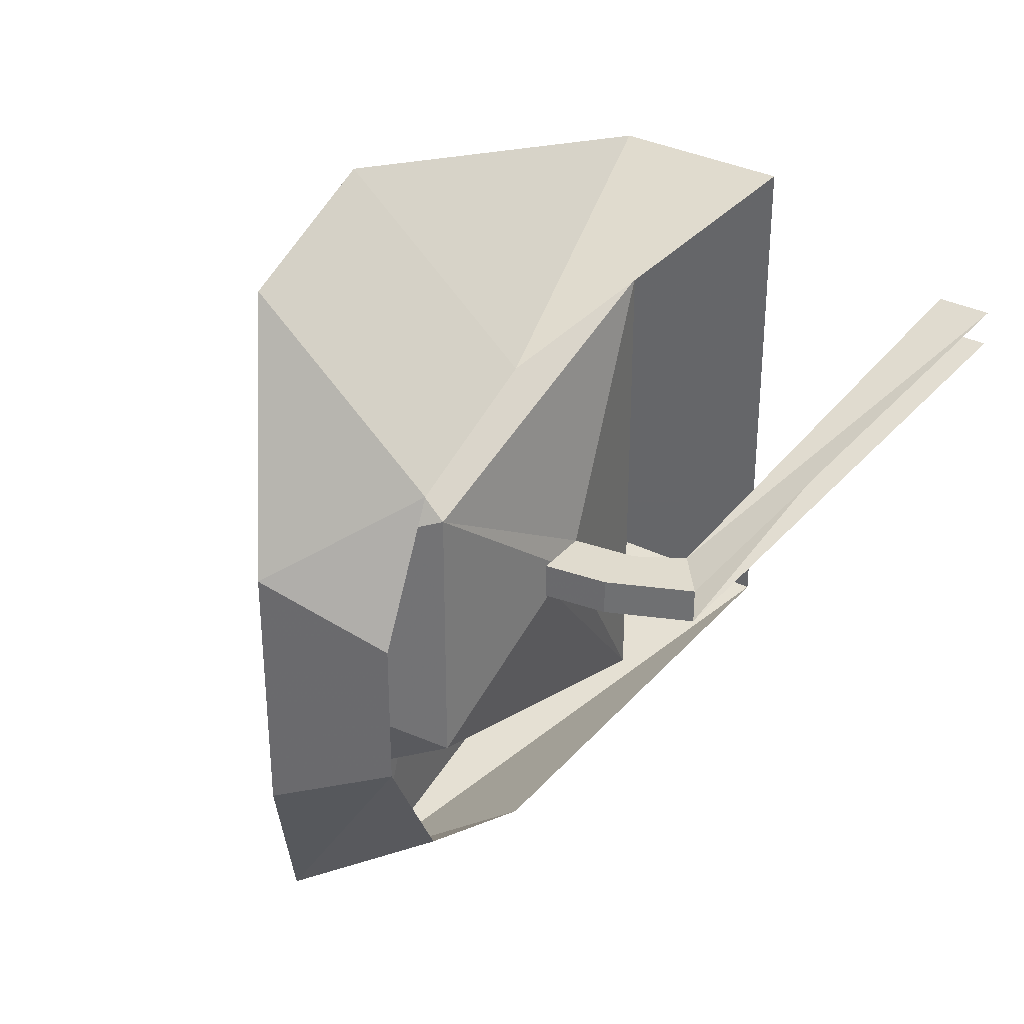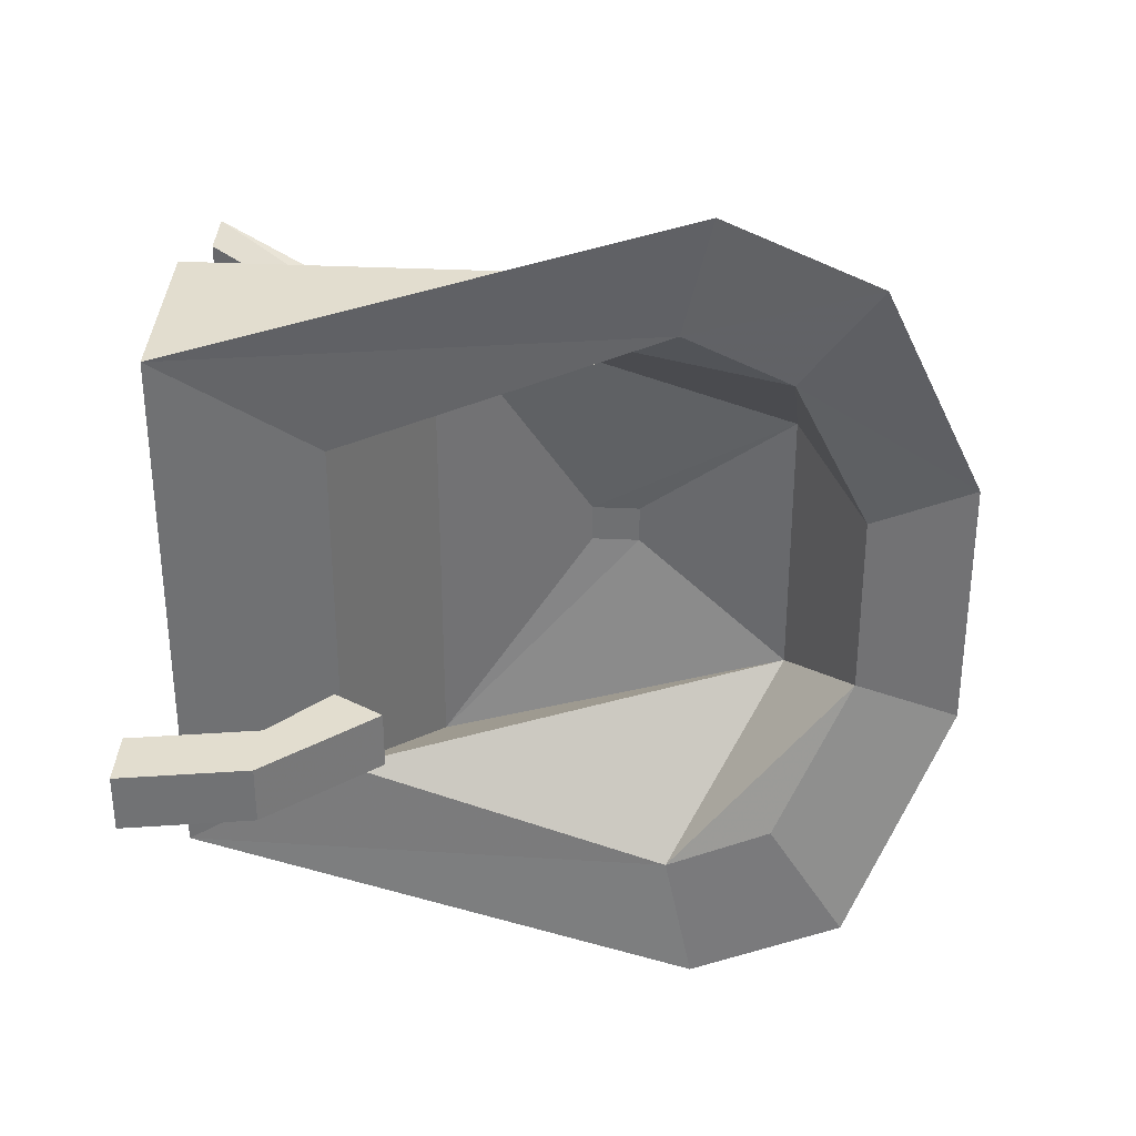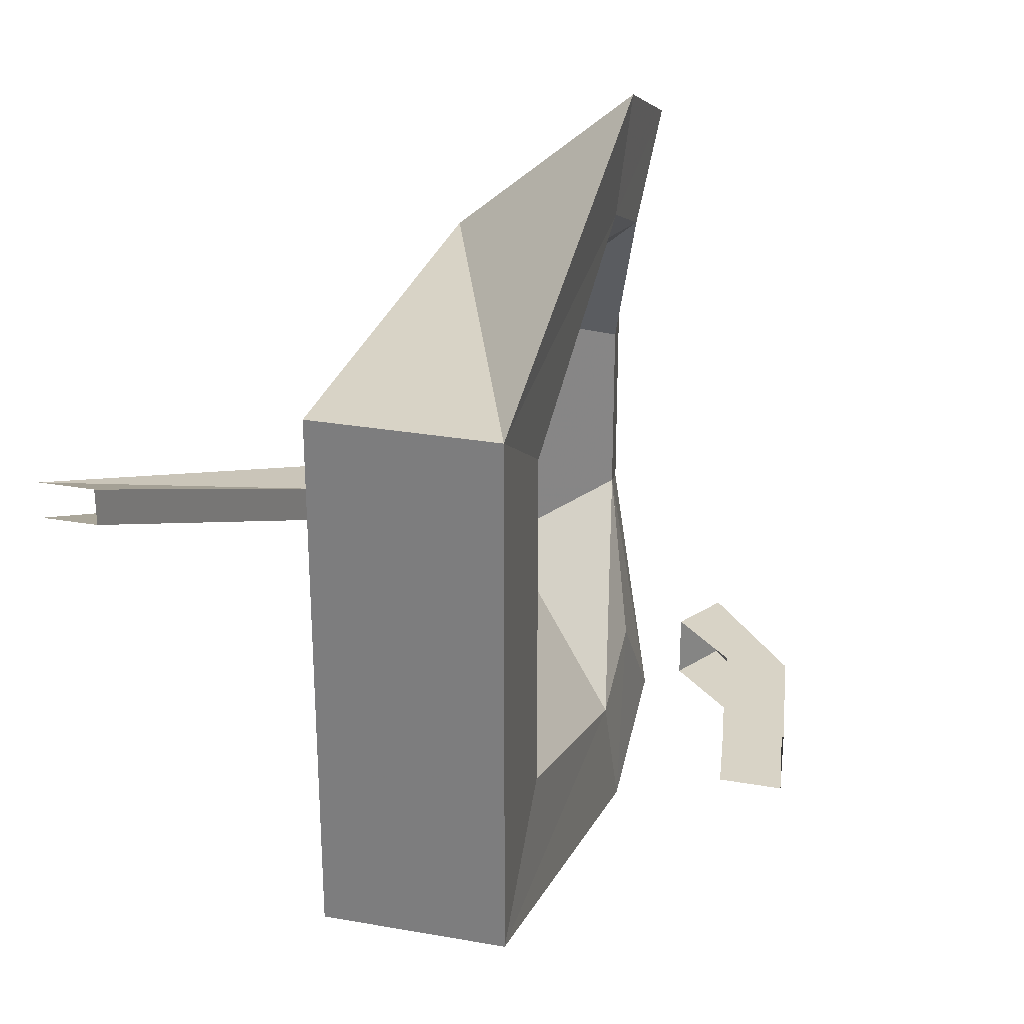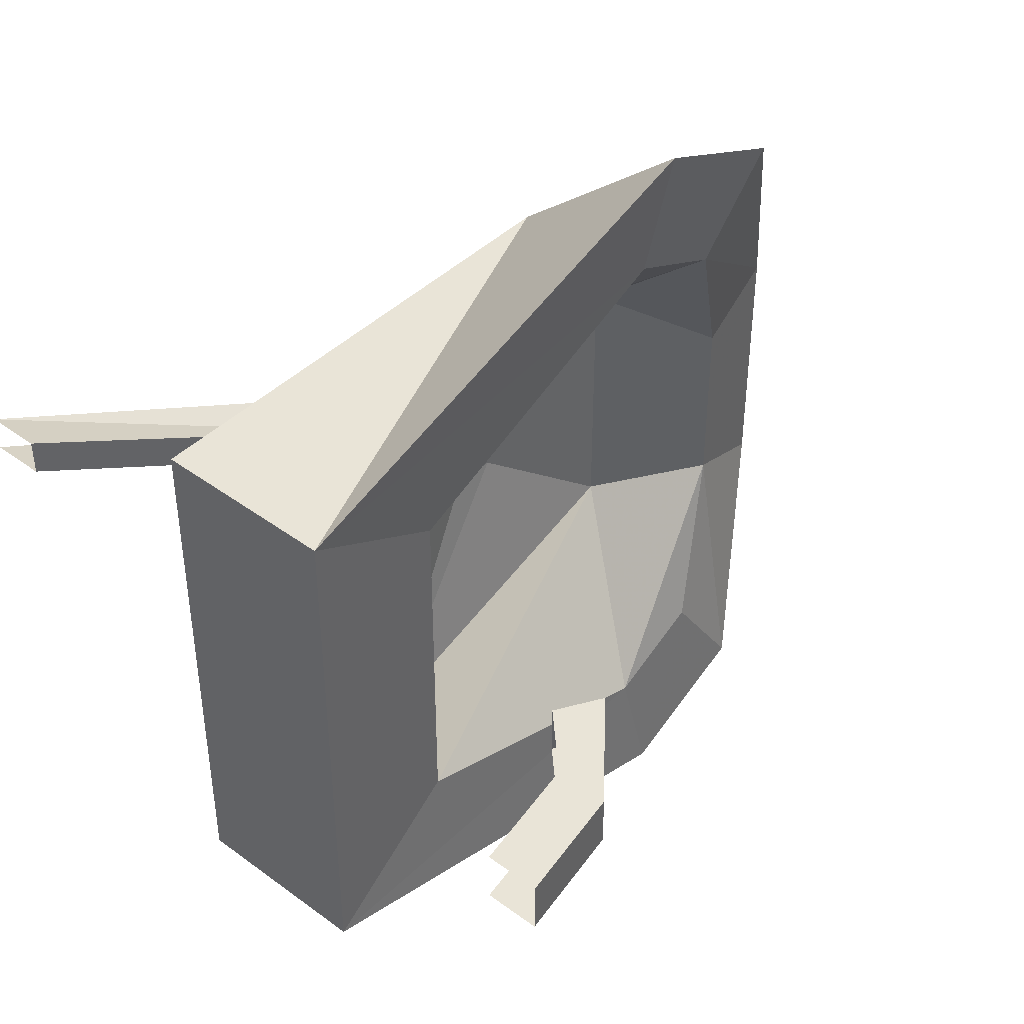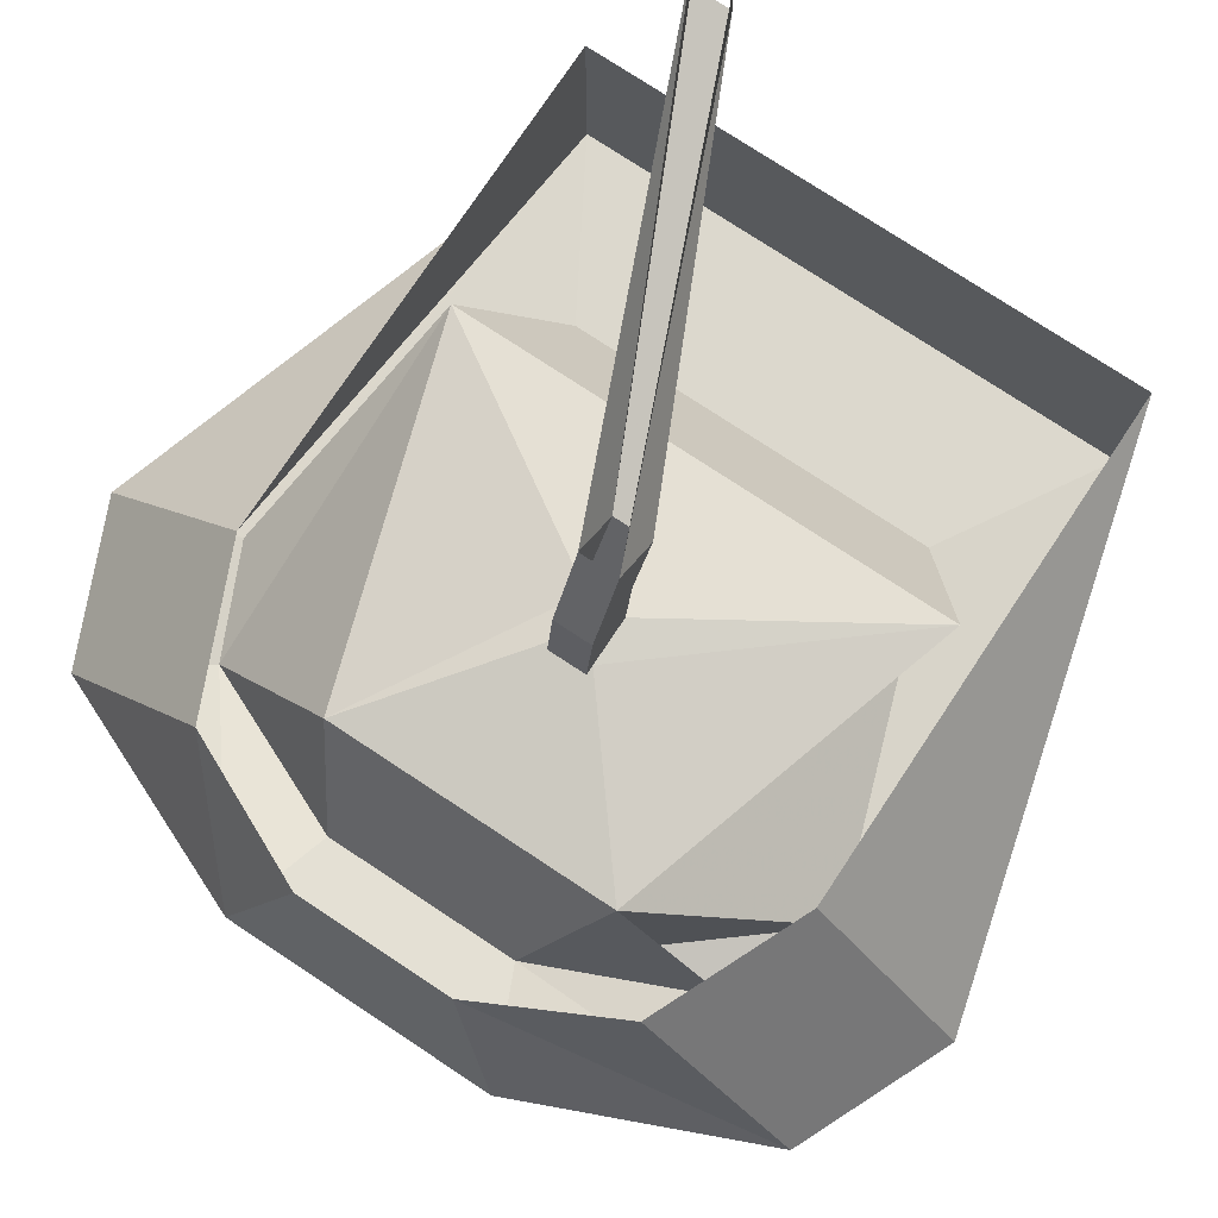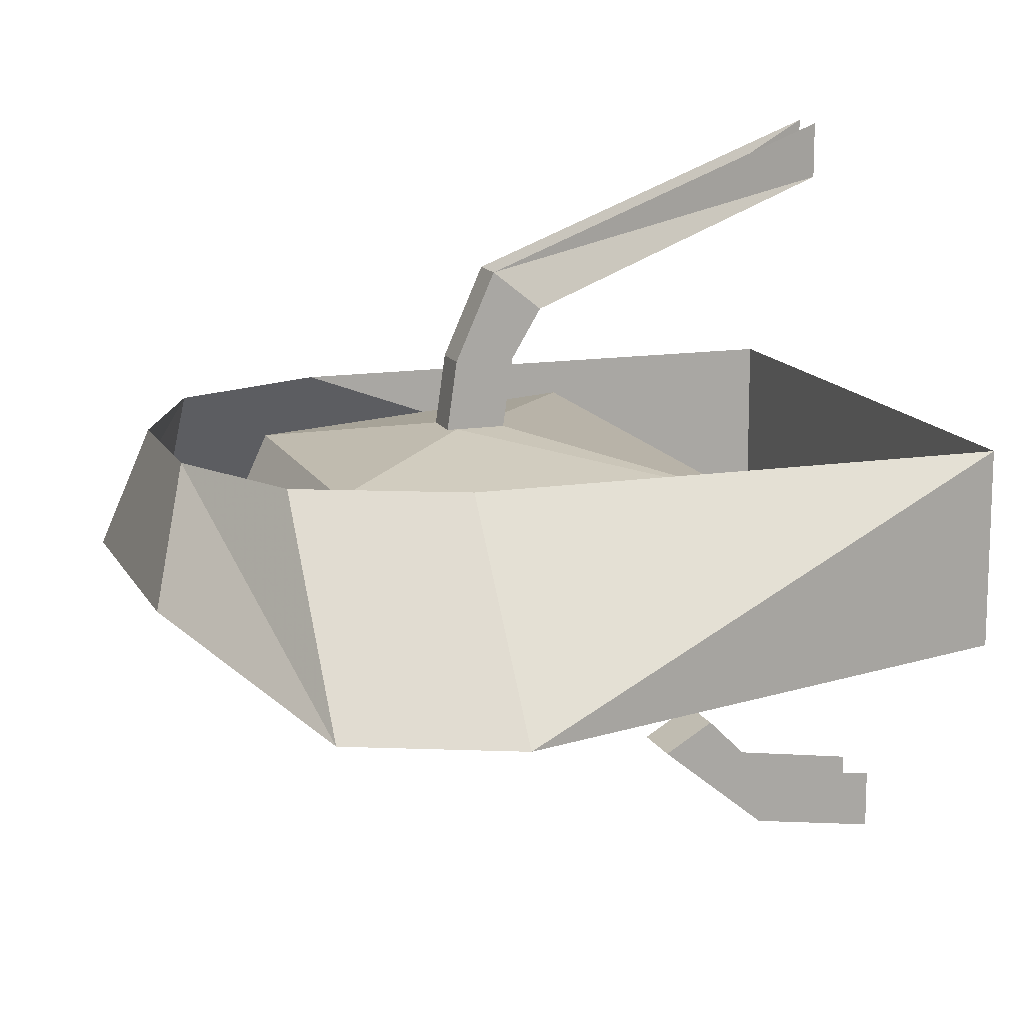
<metadata>
{"format":"obj","ext":"obj","renderer":"f3d","projection":"perspective","resolution":1024,"background":"white","views":[{"elev":33.6,"azim":124.2,"up":"+Z"},{"elev":34.8,"azim":3.5,"up":"+Z"},{"elev":27.8,"azim":-74.9,"up":"+Z"},{"elev":42.9,"azim":-48.8,"up":"+Z"},{"elev":75.6,"azim":123.5,"up":"+Y"},{"elev":13.9,"azim":161.0,"up":"+Y"}]}
</metadata>
<code>
v -0.1719 -0.9688 -0.007812
v -0.1719 -0.9688 0.02344
v -0.1797 -0.9141 0.02344
v -0.1797 -0.9141 -0.007812
v -0.125 -0.9688 -0.007812
v -0.1328 -0.9141 -0.007812
v -0.125 -0.9688 0.02344
v -0.1328 -0.9141 0.02344
v -0.1641 -0.8438 0.02344
v -0.2031 -0.875 0.02344
v -0.2031 -0.875 -0.007812
v -0.1641 -0.8438 -0.007812
v -0.5078 -0.7969 0.1641
v -0.5078 -0.7969 0.1328
v -0.5078 -0.75 0.1328
v -0.5078 -0.75 0.1641
v -0.5 -0.9688 -0.2188
v -0.07812 -0.9688 -0.2188
v -0.07812 -1.125 -0.3438
v -0.5 -1.125 -0.2188
v -0.5 -0.9688 0.2422
v -0.5 -1.125 0.2422
v -0.07812 -0.9688 0.2422
v -0.07812 -1.125 0.375
v 0.04688 -1.125 0.3203
v 0.04688 -0.9688 0.1875
v 0.1328 -1.07 0.1172
v 0.1016 -0.9688 0.07031
v 0.1328 -1.07 -0.1016
v 0.1016 -0.9688 -0.05469
v 0.04688 -1.125 -0.2891
v 0.04688 -0.9688 -0.1641
v -0.3672 -1.117 0.1641
v -0.3672 -1.117 -0.1406
v -0.2969 -0.9922 -0.1953
v -0.2969 -0.9922 0.2188
v -0.1016 -1.117 0.2734
v -0.1016 -1.117 -0.2344
v -0.007812 -0.9922 -0.1094
v -0.1328 -0.9688 -0.007812
v -0.007812 -0.9922 0.125
v -0.01562 -1.117 0.2344
v -0.01562 -1.117 -0.1953
v 0.04688 -1.086 -0.0625
v -0.1328 -0.9688 0.02344
v 0.04688 -1.086 0.09375
v -0.3984 -1.328 -0.02344
v -0.3984 -1.328 0.02344
v -0.5 -1.344 0.02344
v -0.5 -1.344 -0.02344
v -0.3984 -1.281 -0.02344
v -0.3516 -1.234 -0.02344
v -0.3125 -1.258 -0.02344
v -0.3125 -1.258 0.02344
v -0.3984 -1.281 0.02344
v -0.5 -1.297 0.02344
v -0.5 -1.297 -0.02344
v -0.3516 -1.234 0.02344
f 1 2 3
f 1 3 4
f 1 4 5
f 5 4 6
f 5 6 7
f 7 6 8
f 7 8 2
f 2 8 3
f 3 8 9
f 3 9 10
f 3 10 4
f 4 10 11
f 4 11 6
f 6 11 12
f 6 12 8
f 8 12 9
f 11 10 13
f 11 13 14
f 11 14 12
f 12 14 15
f 10 9 16
f 10 16 13
f 17 18 19
f 17 19 20
f 21 22 23
f 23 22 24
f 23 24 25
f 23 25 26
f 26 25 27
f 26 27 28
f 28 27 29
f 28 29 30
f 30 29 31
f 30 31 32
f 32 31 19
f 32 19 18
f 35 39 40
f 35 40 1
f 35 1 36
f 36 1 2
f 36 2 41
f 39 41 45
f 39 45 40
f 2 45 41
f 17 20 21
f 21 20 22
f 33 34 35
f 33 35 36
f 33 36 37
f 34 38 39
f 34 39 35
f 36 41 42
f 36 42 37
f 43 44 38
f 38 44 39
f 39 44 41
f 44 46 41
f 41 46 42
f 44 43 39
f 47 48 49
f 47 49 50
f 47 53 48
f 48 53 54
f 33 37 22
f 33 22 34
f 34 22 20
f 34 20 38
f 37 42 25
f 37 25 24
f 37 24 22
f 43 38 19
f 43 19 31
f 43 31 44
f 44 31 29
f 44 29 46
f 42 46 27
f 42 27 25
f 29 27 46
f 20 19 38
f 40 45 2
f 40 2 1
f 58 54 52
f 52 54 53
f 47 50 51
f 47 51 52
f 47 52 53
f 48 54 55
f 48 55 56
f 48 56 49
f 51 50 57
f 54 58 55

</code>
